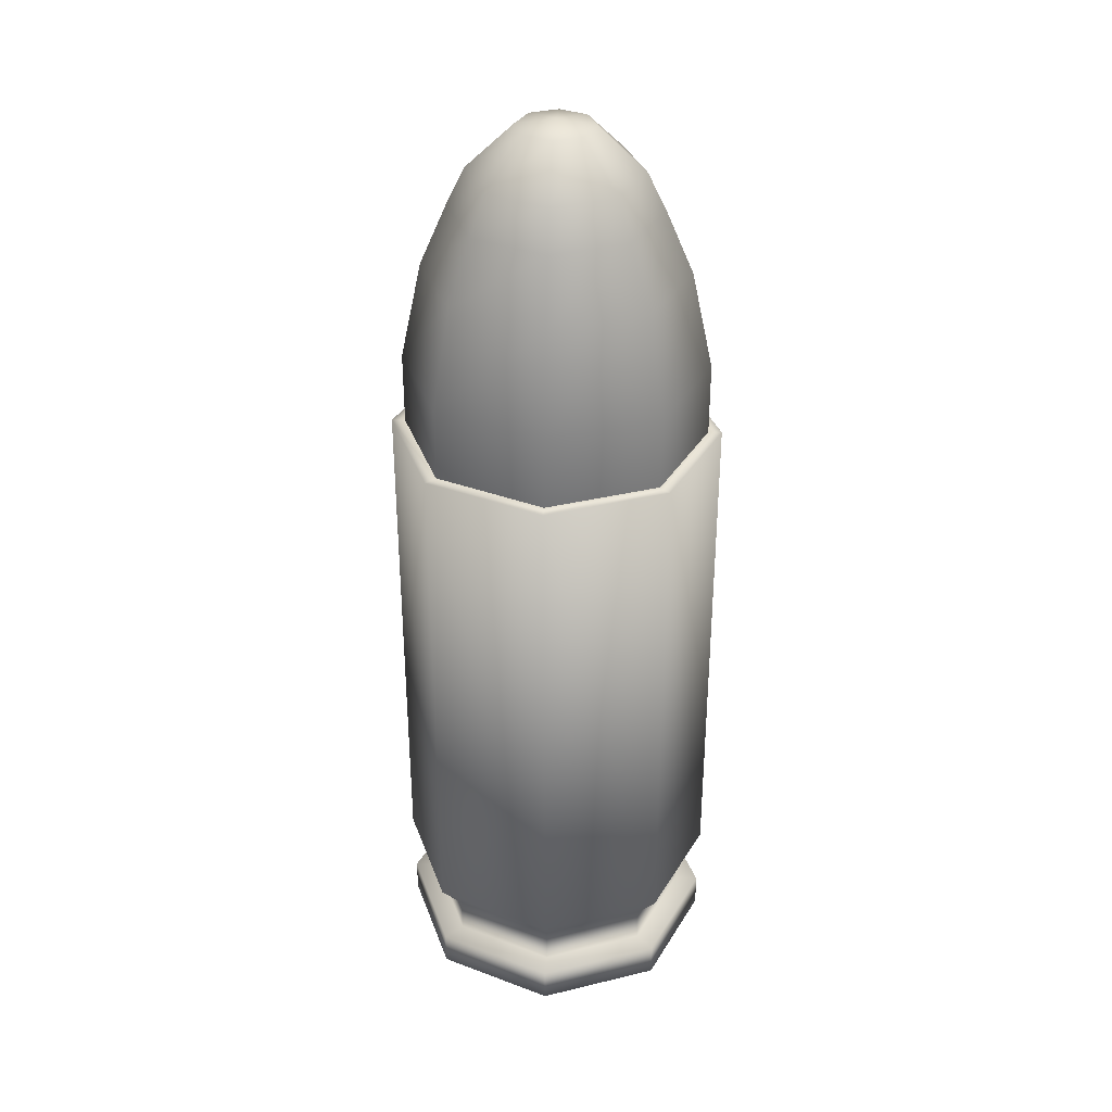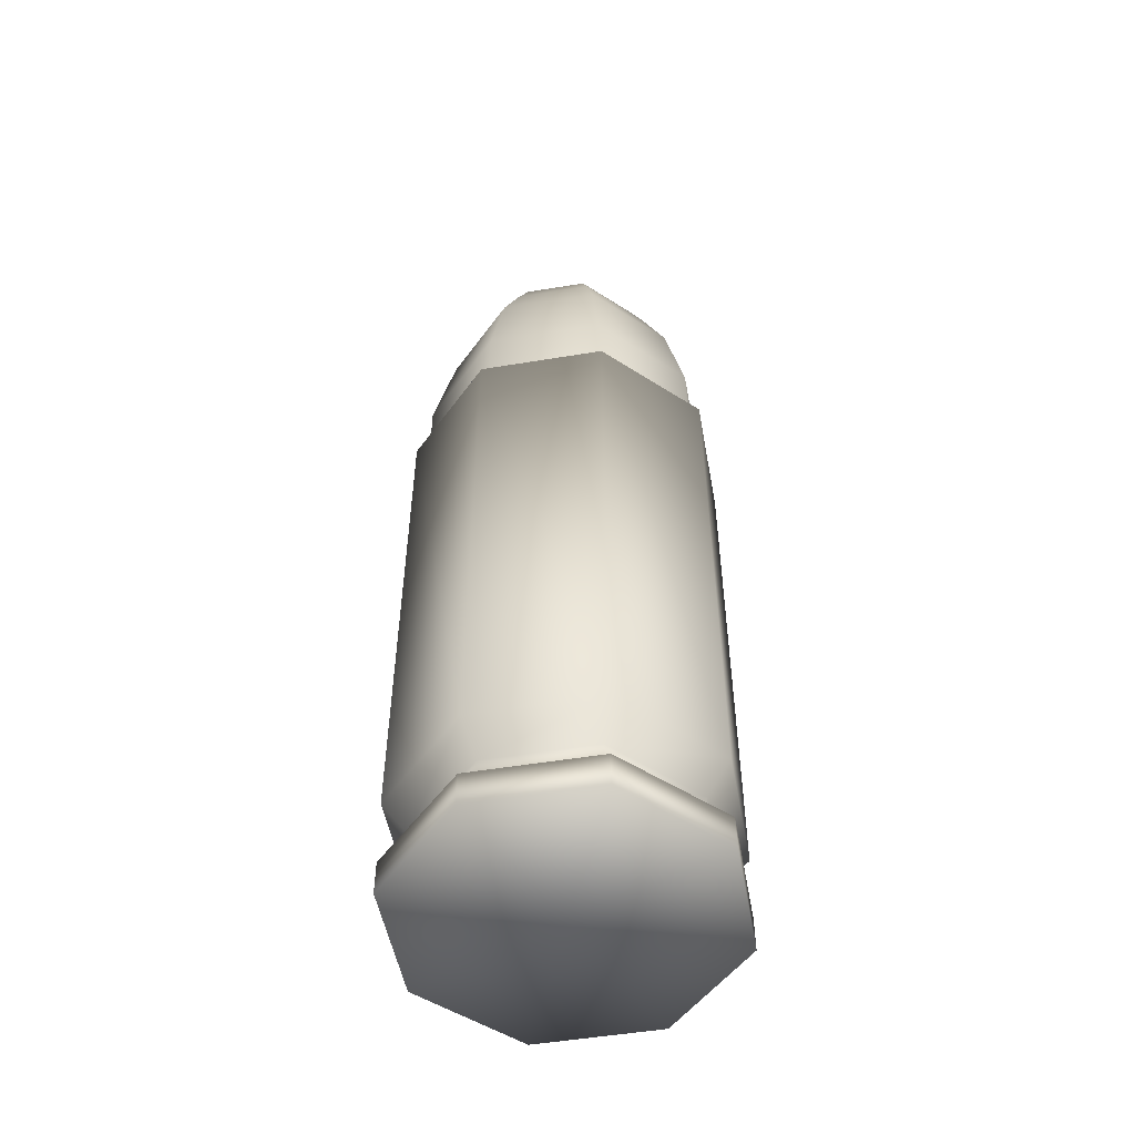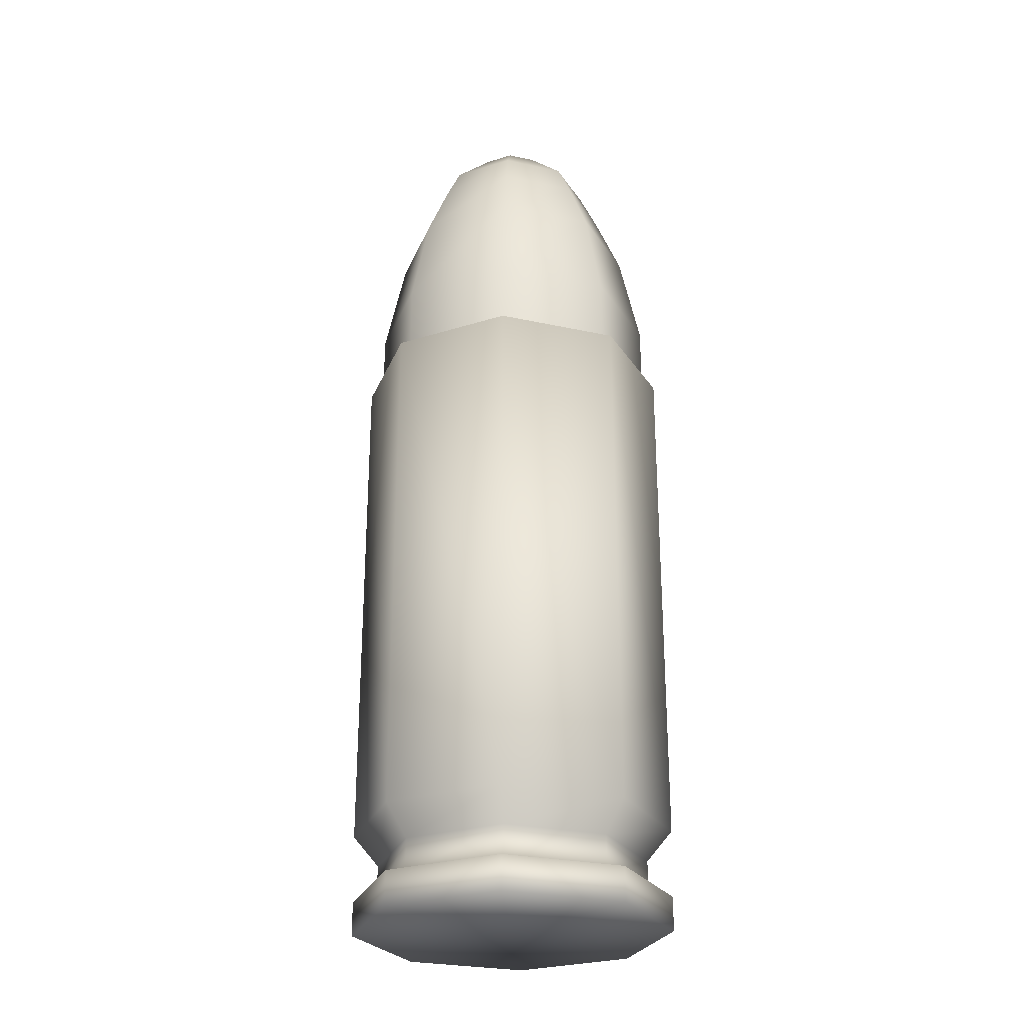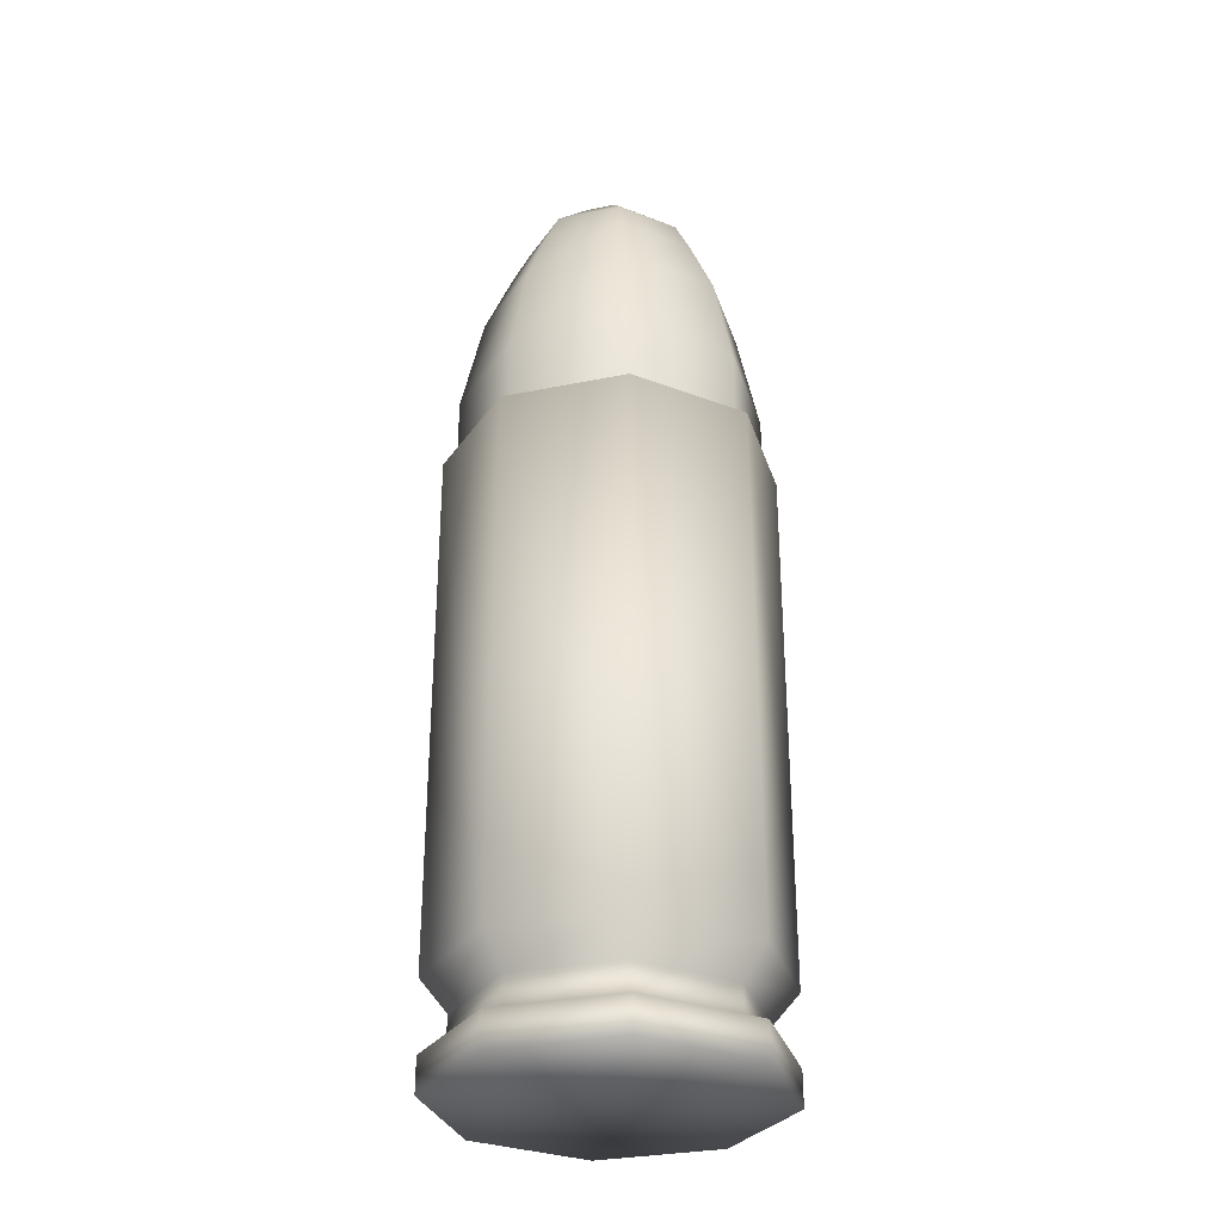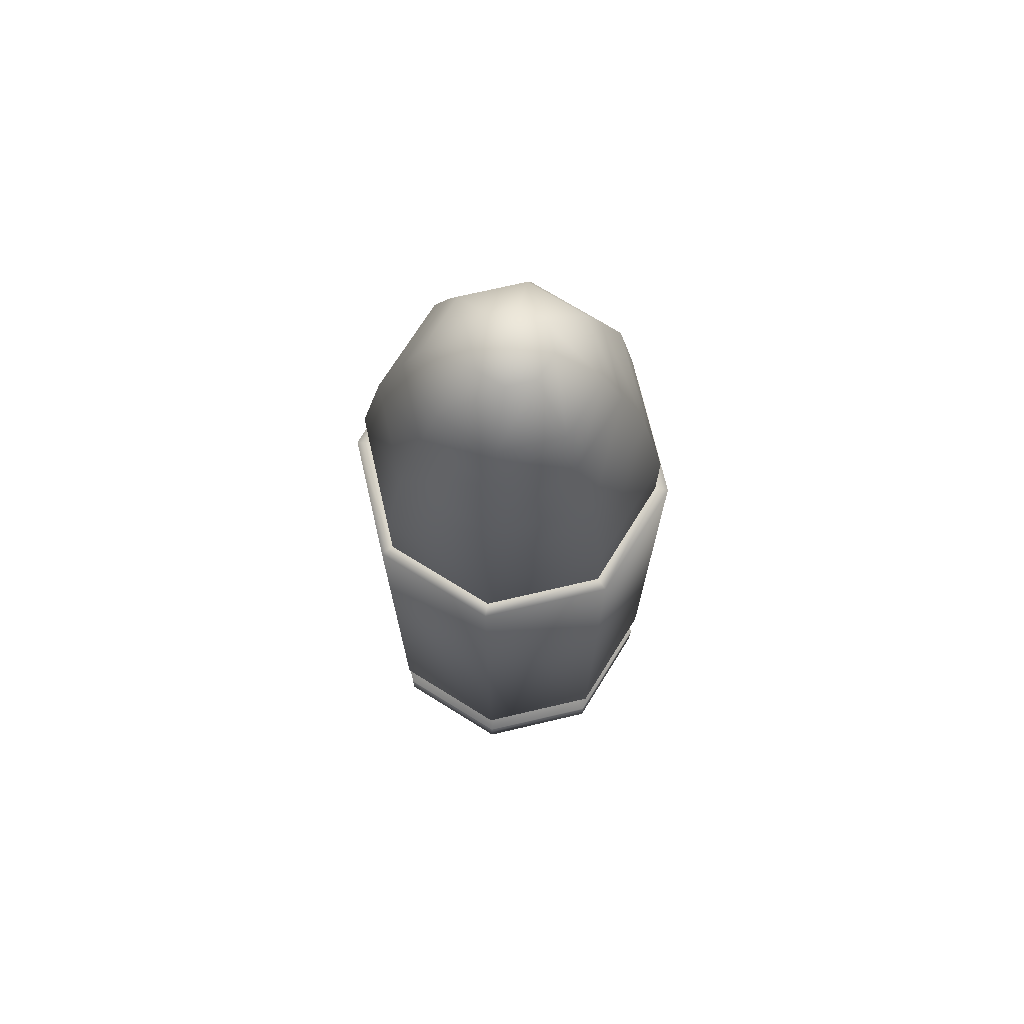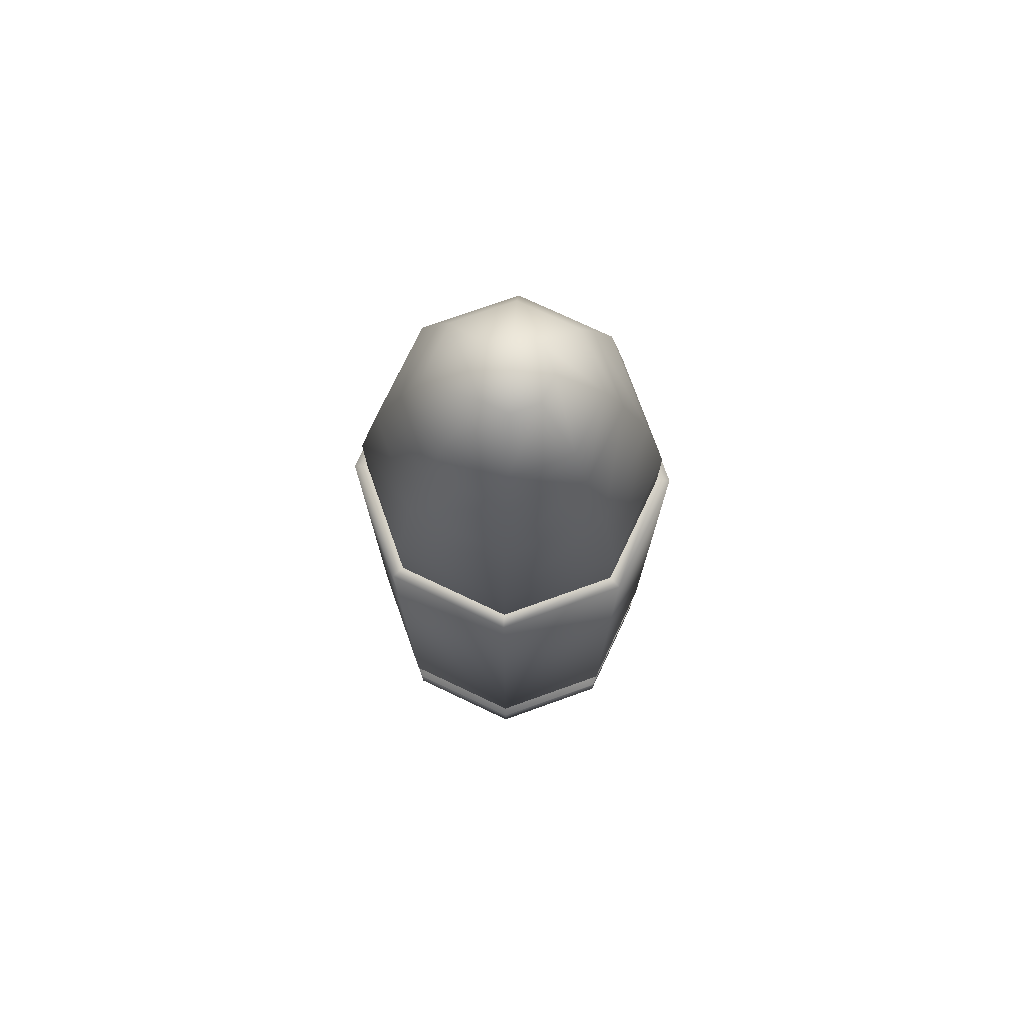
<metadata>
{"format":"obj","ext":"obj","renderer":"f3d","projection":"perspective","resolution":1024,"background":"white","views":[{"elev":34.0,"azim":139.3,"up":"+Y"},{"elev":-51.8,"azim":32.7,"up":"+Y"},{"elev":-26.9,"azim":138.6,"up":"+Y"},{"elev":-31.0,"azim":38.9,"up":"+Y"},{"elev":72.0,"azim":-125.6,"up":"+Y"},{"elev":74.9,"azim":-132.1,"up":"+Y"}]}
</metadata>
<code>
o Cylinder.001
v -0 0.6085 -0.4596
v 0.3242 0.6085 -0.325
v 0.4585 0.6085 0
v 0.3242 0.6085 0.325
v -0 0.6085 0.4596
v -0.3242 0.6085 0.325
v -0.4585 0.6085 -0
v -0.3242 0.6085 -0.325
v -0 0.83 -0.4596
v 0.3242 0.83 -0.325
v 0.4585 0.83 0
v 0.3242 0.83 0.325
v -0 0.83 0.4596
v -0.3242 0.83 0.325
v -0.4585 0.83 -0
v -0.3242 0.83 -0.325
v -0 1.132 -0.394
v 0.2779 1.132 -0.2786
v 0.393 1.132 0
v 0.2779 1.132 0.2786
v -0 1.132 0.394
v -0.2779 1.132 0.2786
v -0.393 1.132 0
v -0.2779 1.132 -0.2786
v -0 1.32 -0.3124
v 0.2204 1.32 -0.2209
v 0.3116 1.32 0
v 0.2204 1.32 0.2209
v -0 1.32 0.3124
v -0.2204 1.32 0.2209
v -0.3116 1.32 0
v -0.2204 1.32 -0.2209
v -0 1.433 -0.2571
v 0.1813 1.433 -0.1818
v 0.2564 1.433 0
v 0.1813 1.433 0.1818
v -0 1.433 0.2571
v -0.1813 1.433 0.1818
v -0.2564 1.433 0
v -0.1813 1.433 -0.1818
v -0 1.565 -0.1168
v 0.08239 1.565 -0.0826
v 0.1165 1.565 0
v 0.08239 1.565 0.0826
v -0 1.565 0.1168
v -0.08239 1.565 0.0826
v -0.1165 1.565 0
v -0.08239 1.565 -0.0826
v -0 1.584 0
v -0 -1 -0.5004
v -0 0.6085 -0.5004
v 0.3529 -1 -0.3538
v 0.3529 0.6085 -0.3538
v 0.4991 -1 0
v 0.4991 0.6085 0
v 0.3529 -1 0.3538
v 0.3529 0.6085 0.3538
v -0 -1 0.5004
v -0 0.6085 0.5004
v -0.3529 -1 0.3538
v -0.3529 0.6085 0.3538
v -0.4991 -1 -0
v -0.4991 0.6085 -0
v -0.3529 -1 -0.3538
v -0.3529 0.6085 -0.3538
v -0 -1.095 -0.4217
v 0.2974 -1.095 -0.2982
v 0.4206 -1.095 0
v 0.2974 -1.095 0.2982
v -0 -1.095 0.4217
v -0.2974 -1.095 0.2982
v -0.4206 -1.095 -0
v -0.2974 -1.095 -0.2982
v -0 -1.207 -0.4217
v 0.2974 -1.207 -0.2982
v 0.4206 -1.207 0
v 0.2974 -1.207 0.2982
v -0 -1.207 0.4217
v -0.2974 -1.207 0.2982
v -0.4206 -1.207 -0
v -0.2974 -1.207 -0.2982
v -0 -1.207 -0.4957
v 0.3496 -1.207 -0.3505
v 0.4944 -1.207 0
v 0.3496 -1.207 0.3505
v -0 -1.207 0.4957
v -0.3496 -1.207 0.3505
v -0.4944 -1.207 -0
v -0.3496 -1.207 -0.3505
v -0 -1.313 -0.4957
v 0.3496 -1.313 -0.3505
v 0.4944 -1.313 0
v 0.3496 -1.313 0.3505
v -0 -1.313 0.4957
v -0.3496 -1.313 0.3505
v -0.4944 -1.313 -0
v -0.3496 -1.313 -0.3505
v -0 0.6085 -0.4596
v 0.3242 0.6085 -0.325
v 0.4585 0.6085 0
v 0.3242 0.6085 0.325
v -0 0.6085 0.4596
v -0.3242 0.6085 0.325
v -0.4585 0.6085 -0
v -0.3242 0.6085 -0.325
v -0 -1.313 -0
g Cylinder.001_Cylinder.001_Material
f 8 7 15 16
f 6 5 13 14
f 4 3 11 12
f 2 1 9 10
f 1 8 16 9
f 7 6 14 15
f 5 4 12 13
f 3 2 10 11
f 15 14 22 23
f 13 12 20 21
f 11 10 18 19
f 16 15 23 24
f 14 13 21 22
f 12 11 19 20
f 10 9 17 18
f 9 16 24 17
f 18 17 25 26
f 17 24 32 25
f 23 22 30 31
f 21 20 28 29
f 19 18 26 27
f 24 23 31 32
f 22 21 29 30
f 20 19 27 28
f 25 32 40 33
f 31 30 38 39
f 29 28 36 37
f 27 26 34 35
f 32 31 39 40
f 30 29 37 38
f 28 27 35 36
f 26 25 33 34
f 36 35 43 44
f 34 33 41 42
f 33 40 48 41
f 39 38 46 47
f 37 36 44 45
f 35 34 42 43
f 40 39 47 48
f 38 37 45 46
f 48 47 49
f 46 45 49
f 44 43 49
f 42 41 49
f 41 48 49
f 47 46 49
f 45 44 49
f 43 42 49
f 50 51 53 52
f 52 53 55 54
f 54 55 57 56
f 56 57 59 58
f 58 59 61 60
f 60 61 63 62
f 62 63 65 64
f 64 65 51 50
f 54 56 69 68
f 60 62 72 71
f 56 58 70 69
f 62 64 73 72
f 52 54 68 67
f 58 60 71 70
f 64 50 66 73
f 50 52 67 66
f 71 72 80 79
f 69 70 78 77
f 67 68 76 75
f 72 73 81 80
f 70 71 79 78
f 68 69 77 76
f 66 67 75 74
f 73 66 74 81
f 74 75 83 82
f 81 74 82 89
f 79 80 88 87
f 77 78 86 85
f 75 76 84 83
f 80 81 89 88
f 78 79 87 86
f 76 77 85 84
f 88 89 97 96
f 86 87 95 94
f 84 85 93 92
f 82 83 91 90
f 89 82 90 97
f 87 88 96 95
f 85 86 94 93
f 83 84 92 91
f 57 55 100 101
f 63 61 103 104
f 53 51 98 99
f 59 57 101 102
f 65 63 104 105
f 55 53 99 100
f 61 59 102 103
f 51 65 105 98
f 95 96 106
f 93 94 106
f 91 92 106
f 96 97 106
f 94 95 106
f 92 93 106
f 90 91 106
f 97 90 106

</code>
